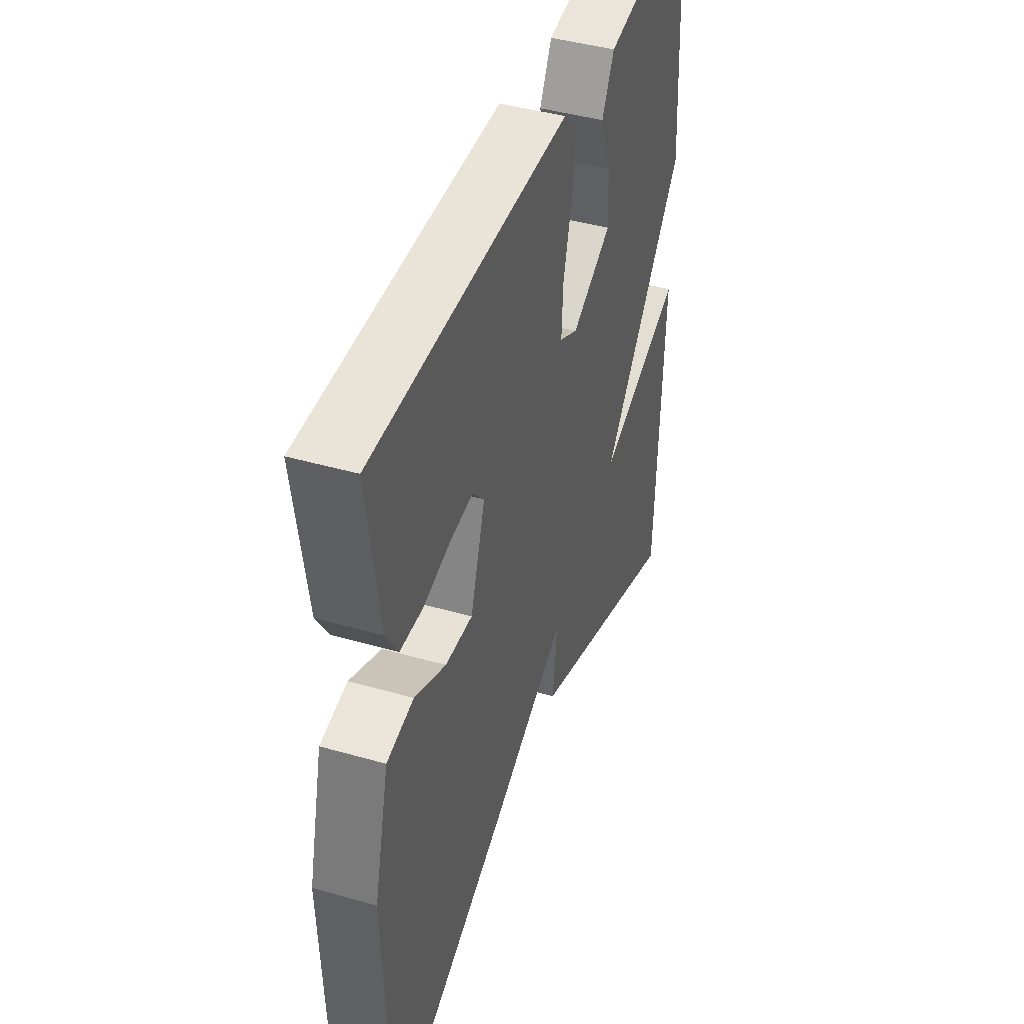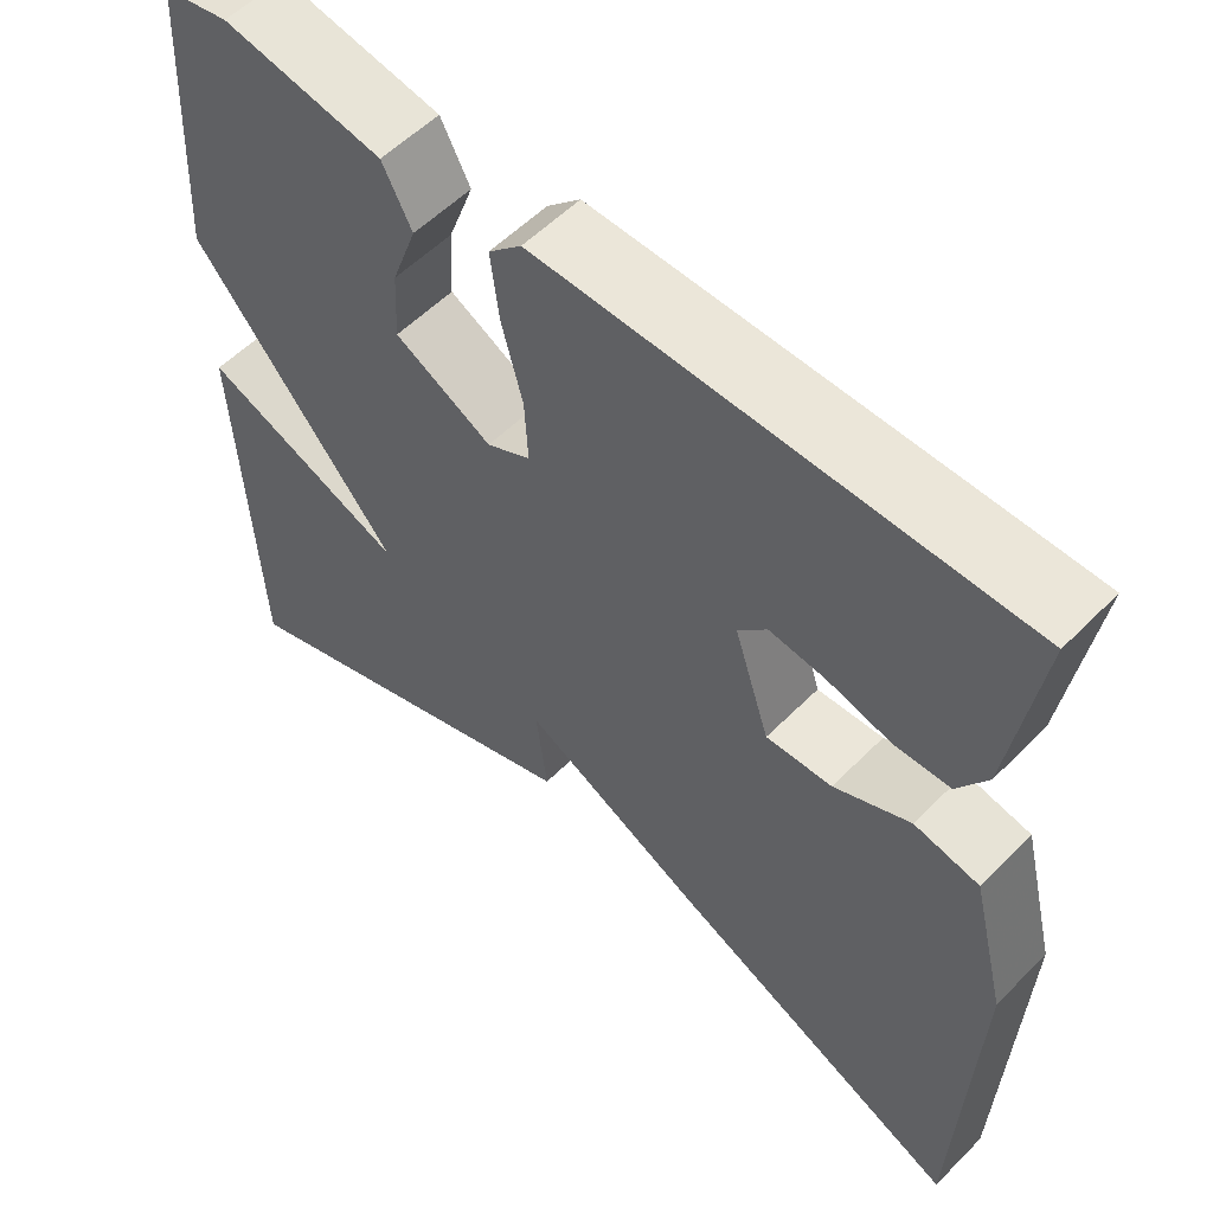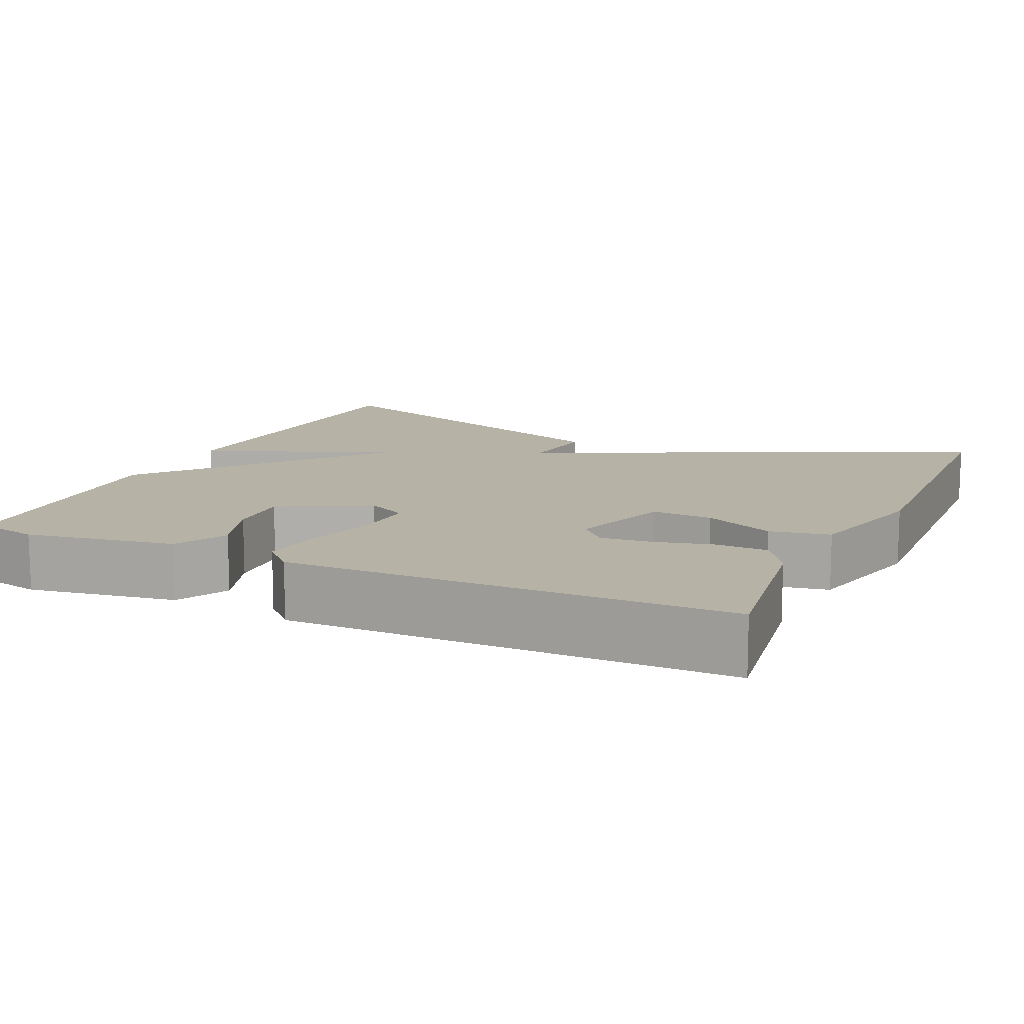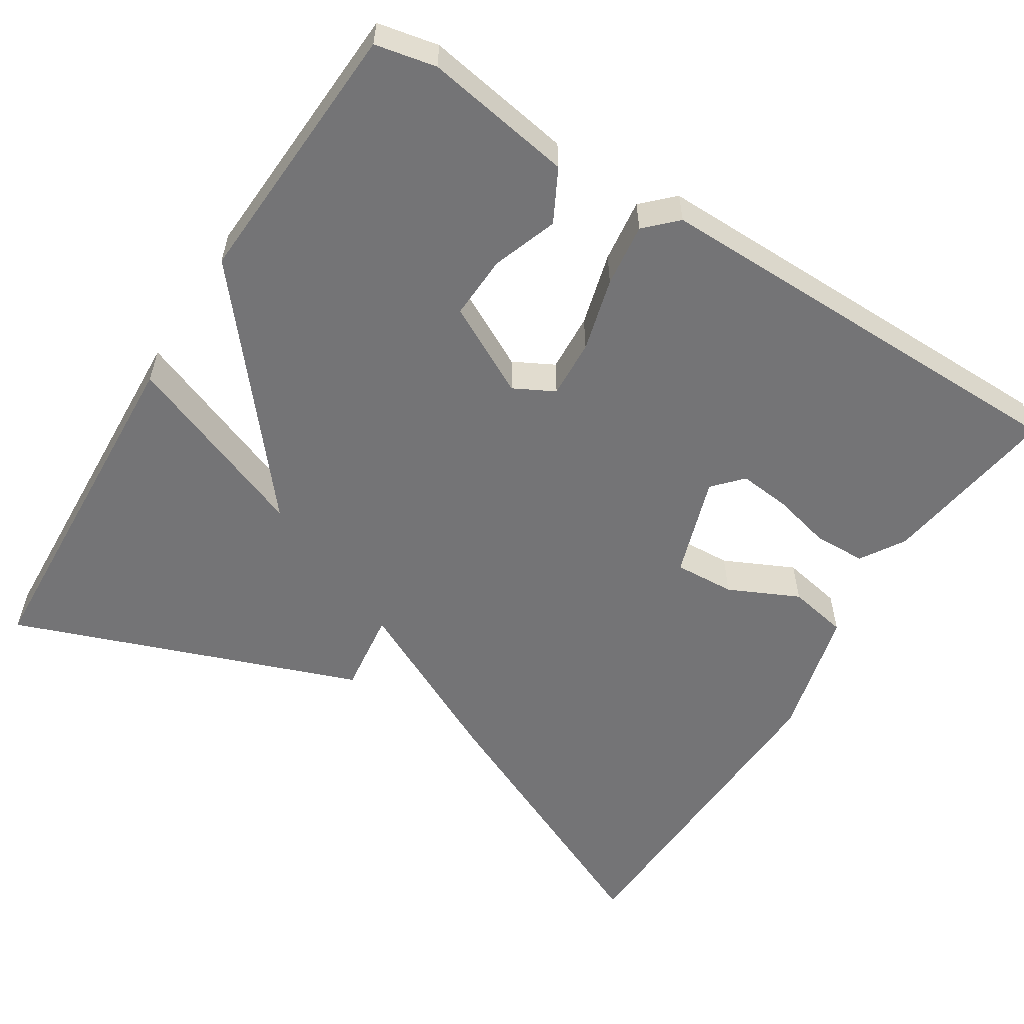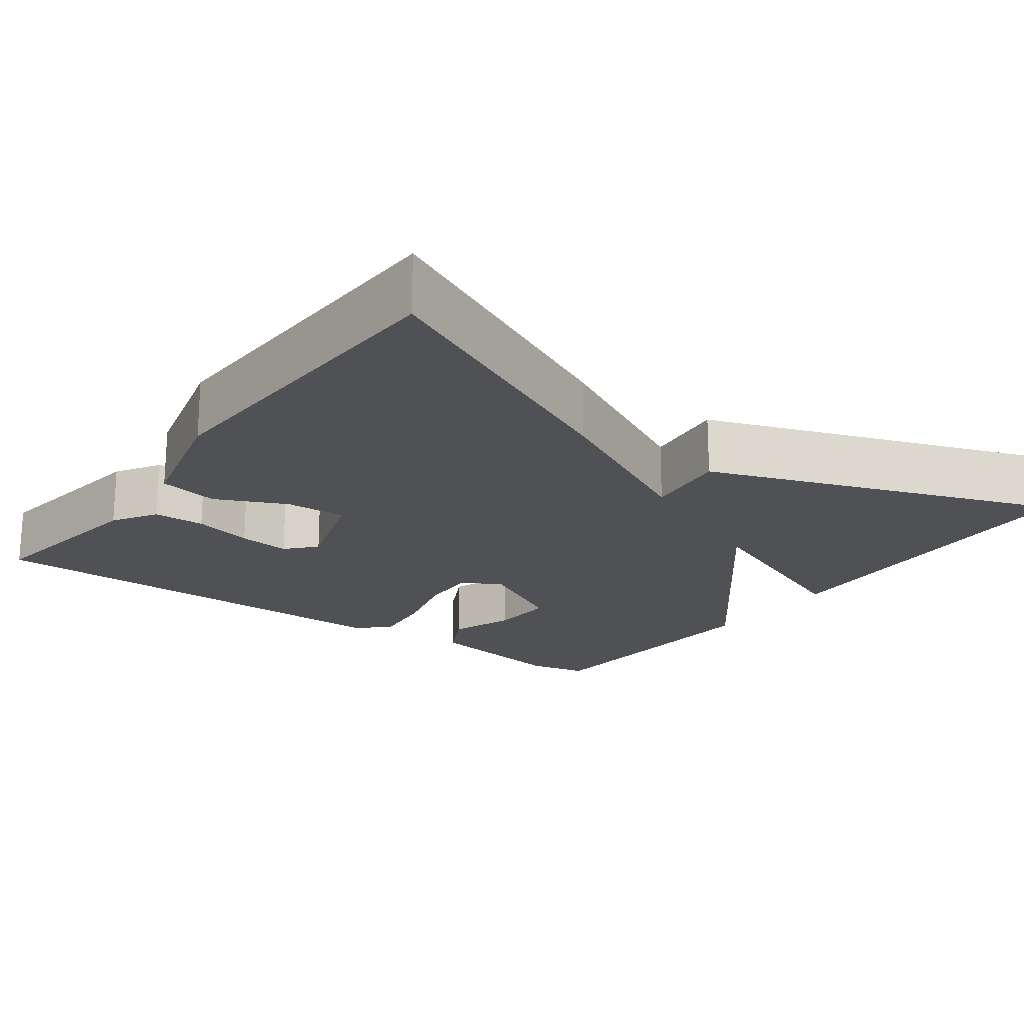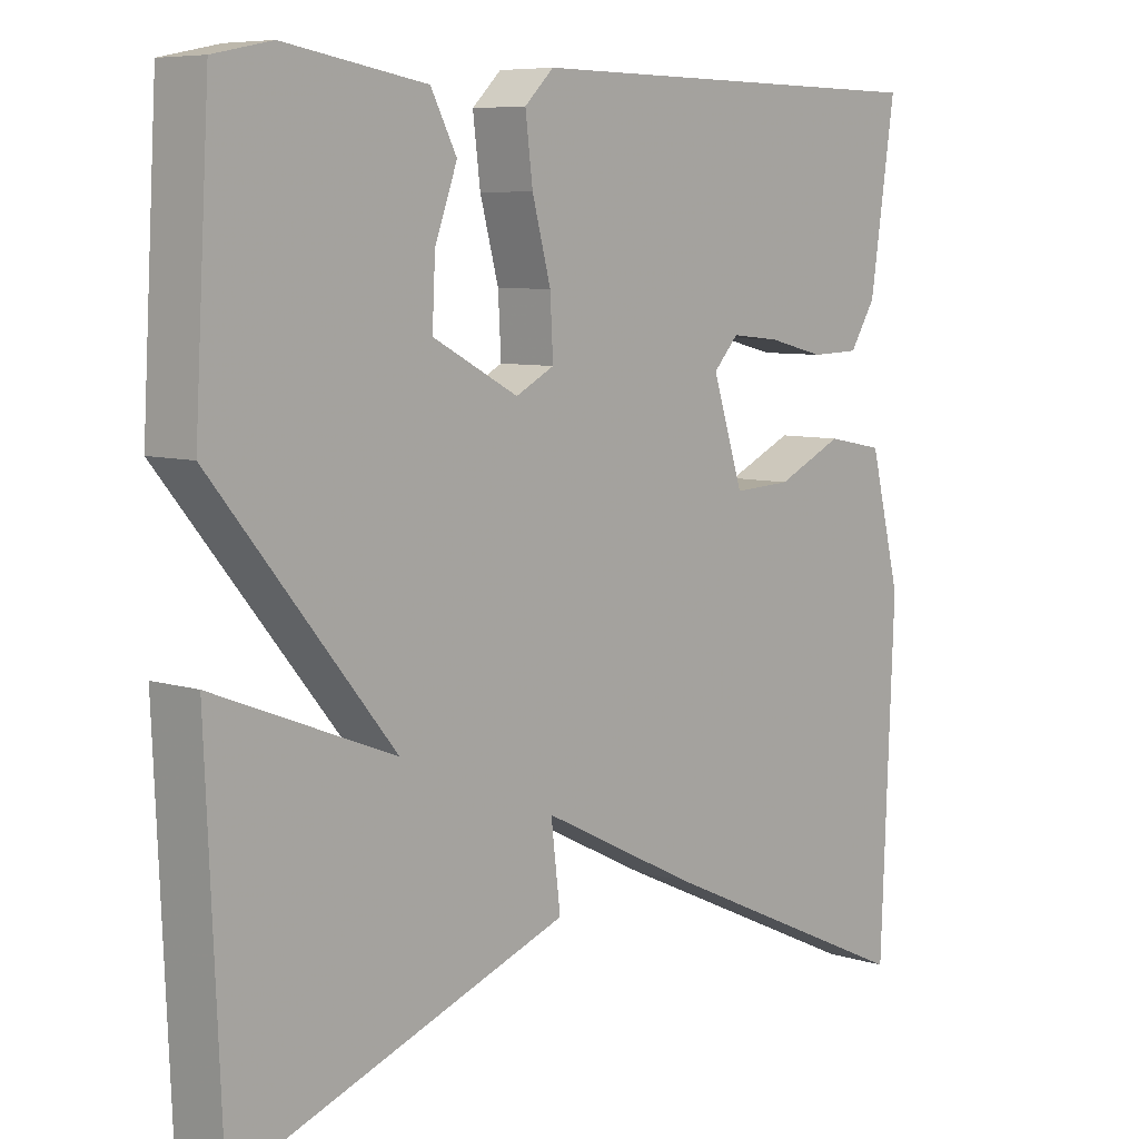
<metadata>
{"format":"obj","ext":"obj","renderer":"f3d","projection":"perspective","resolution":1024,"background":"white","views":[{"elev":42.7,"azim":108.9,"up":"+Z"},{"elev":55.9,"azim":43.7,"up":"+Z"},{"elev":12.5,"azim":24.7,"up":"+Y"},{"elev":-56.3,"azim":-32.0,"up":"+Y"},{"elev":-19.8,"azim":143.8,"up":"+Y"},{"elev":7.3,"azim":-48.0,"up":"+Z"}]}
</metadata>
<code>
v 0.5 0.07 0.5
v 0.466 0.07 0.271
v 0.431 0.07 0.215
v 0.365 0.07 0.213
v 0.289 0.07 0.232
v 0.223 0.07 0.239
v 0.189 0.07 0.202
v 0.231 0.07 0.073
v 0.309 0.07 0.077
v 0.399 0.07 0.119
v 0.476 0.07 0.104
v 0.518 0.07 -0.064
v 0.5 0.07 -0.5
v 0.146 0.07 -0.337
v -0.067 0.07 -0.23
v -0.054 0.07 -0.337
v -0.5 0.07 -0.5
v -0.52 0.07 -0.045
v -0.278 0.07 -0.14
v -0.52 0.07 0.155
v -0.5 0.07 0.5
v -0.422 0.07 0.516
v -0.232 0.07 0.484
v -0.197 0.07 0.417
v -0.227 0.07 0.334
v -0.231 0.07 0.252
v -0.116 0.07 0.191
v -0.064 0.07 0.218
v -0.068 0.07 0.293
v -0.093 0.07 0.387
v -0.103 0.07 0.468
v -0.064 0.07 0.506
v 0.5 0 0.5
v 0.466 0 0.271
v 0.431 0 0.215
v 0.365 0 0.213
v 0.289 0 0.232
v 0.223 0 0.239
v 0.189 0 0.202
v 0.231 0 0.073
v 0.309 0 0.077
v 0.399 0 0.119
v 0.476 0 0.104
v 0.518 0 -0.064
v 0.5 0 -0.5
v 0.146 0 -0.337
v -0.067 0 -0.23
v -0.054 0 -0.337
v -0.5 0 -0.5
v -0.52 0 -0.045
v -0.278 0 -0.14
v -0.52 0 0.155
v -0.5 0 0.5
v -0.422 0 0.516
v -0.232 0 0.484
v -0.197 0 0.417
v -0.227 0 0.334
v -0.231 0 0.252
v -0.116 0 0.191
v -0.064 0 0.218
v -0.068 0 0.293
v -0.093 0 0.387
v -0.103 0 0.468
v -0.064 0 0.506
f 1 2 3
f 32 1 3
f 31 32 3
f 30 31 3
f 29 30 3
f 23 24 25
f 22 23 25
f 21 22 25
f 20 21 25
f 19 20 25 26
f 17 18 19
f 16 17 19
f 15 16 19
f 15 19 26 27
f 13 14 15
f 12 13 15
f 11 12 15
f 10 11 15
f 9 10 15
f 8 9 15
f 15 27 28
f 8 15 28
f 7 8 28
f 3 4 5
f 29 3 5
f 29 5 6
f 6 7 28 29
f 35 34 33
f 35 33 64
f 35 64 63
f 35 63 62
f 35 62 61
f 57 56 55
f 57 55 54
f 57 54 53
f 57 53 52
f 58 57 52 51
f 51 50 49
f 51 49 48
f 51 48 47
f 59 58 51 47
f 47 46 45
f 47 45 44
f 47 44 43
f 47 43 42
f 47 42 41
f 47 41 40
f 60 59 47
f 60 47 40
f 60 40 39
f 37 36 35
f 37 35 61
f 38 37 61
f 61 60 39 38
f 1 33 34 2
f 2 34 35 3
f 3 35 36 4
f 4 36 37 5
f 5 37 38 6
f 6 38 39 7
f 7 39 40 8
f 8 40 41 9
f 9 41 42 10
f 10 42 43 11
f 11 43 44 12
f 12 44 45 13
f 13 45 46 14
f 14 46 47 15
f 15 47 48 16
f 16 48 49 17
f 17 49 50 18
f 18 50 51 19
f 19 51 52 20
f 20 52 53 21
f 21 53 54 22
f 22 54 55 23
f 23 55 56 24
f 24 56 57 25
f 25 57 58 26
f 26 58 59 27
f 27 59 60 28
f 28 60 61 29
f 29 61 62 30
f 30 62 63 31
f 31 63 64 32
f 32 64 33 1

</code>
